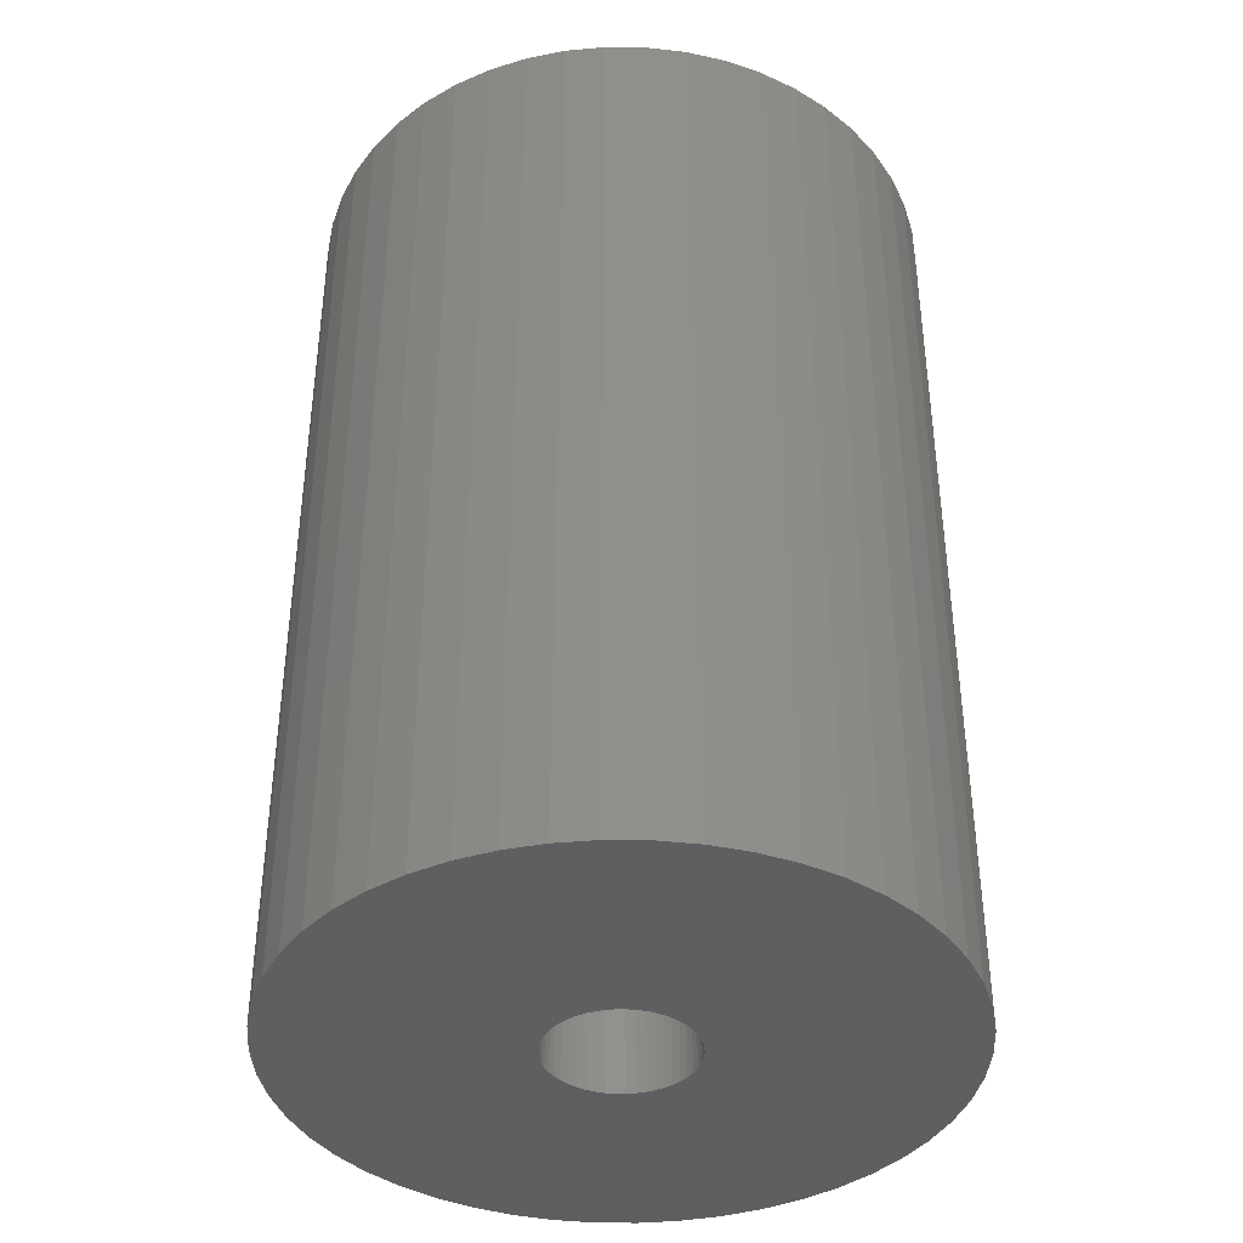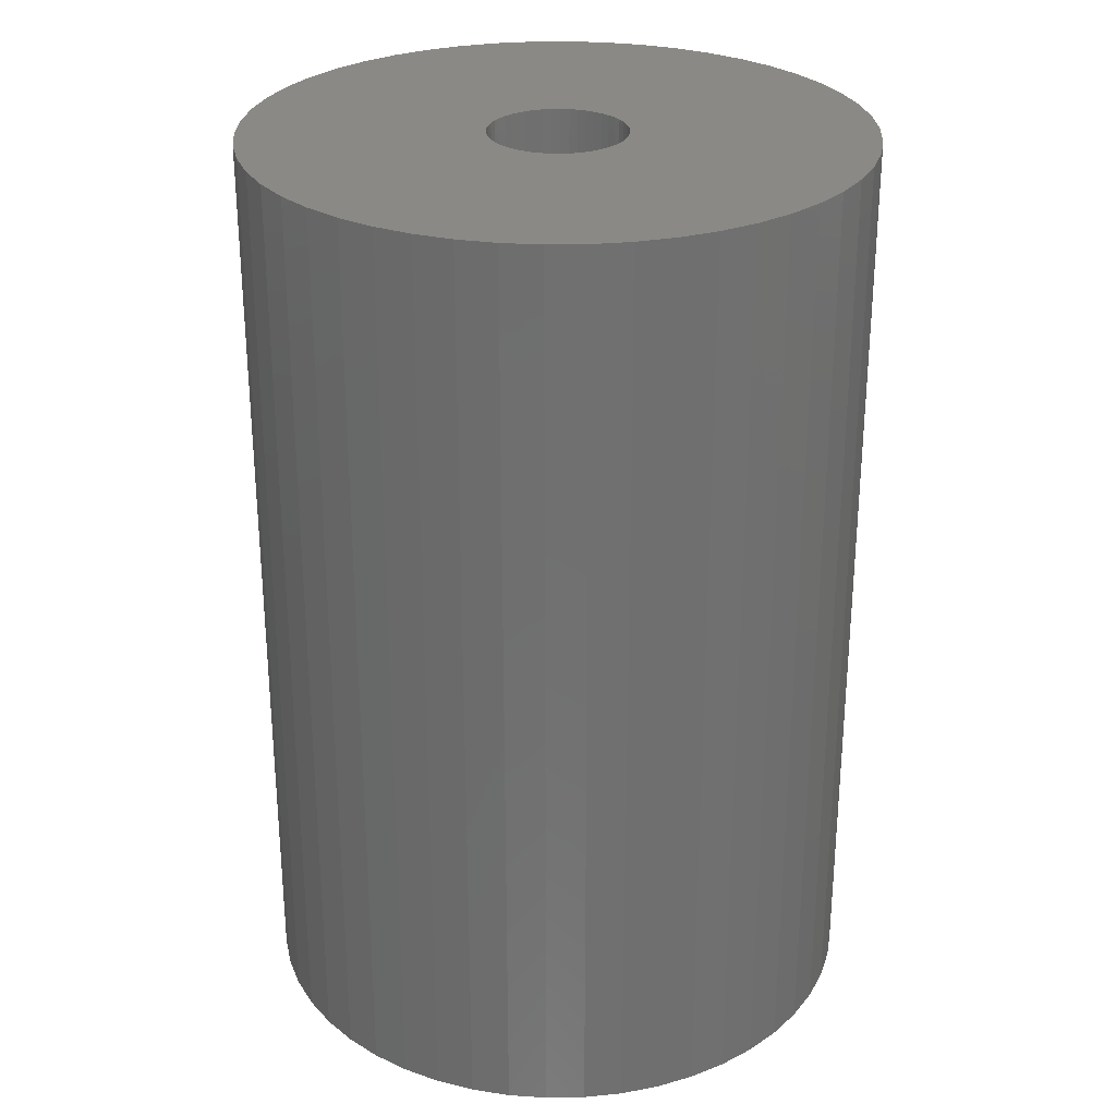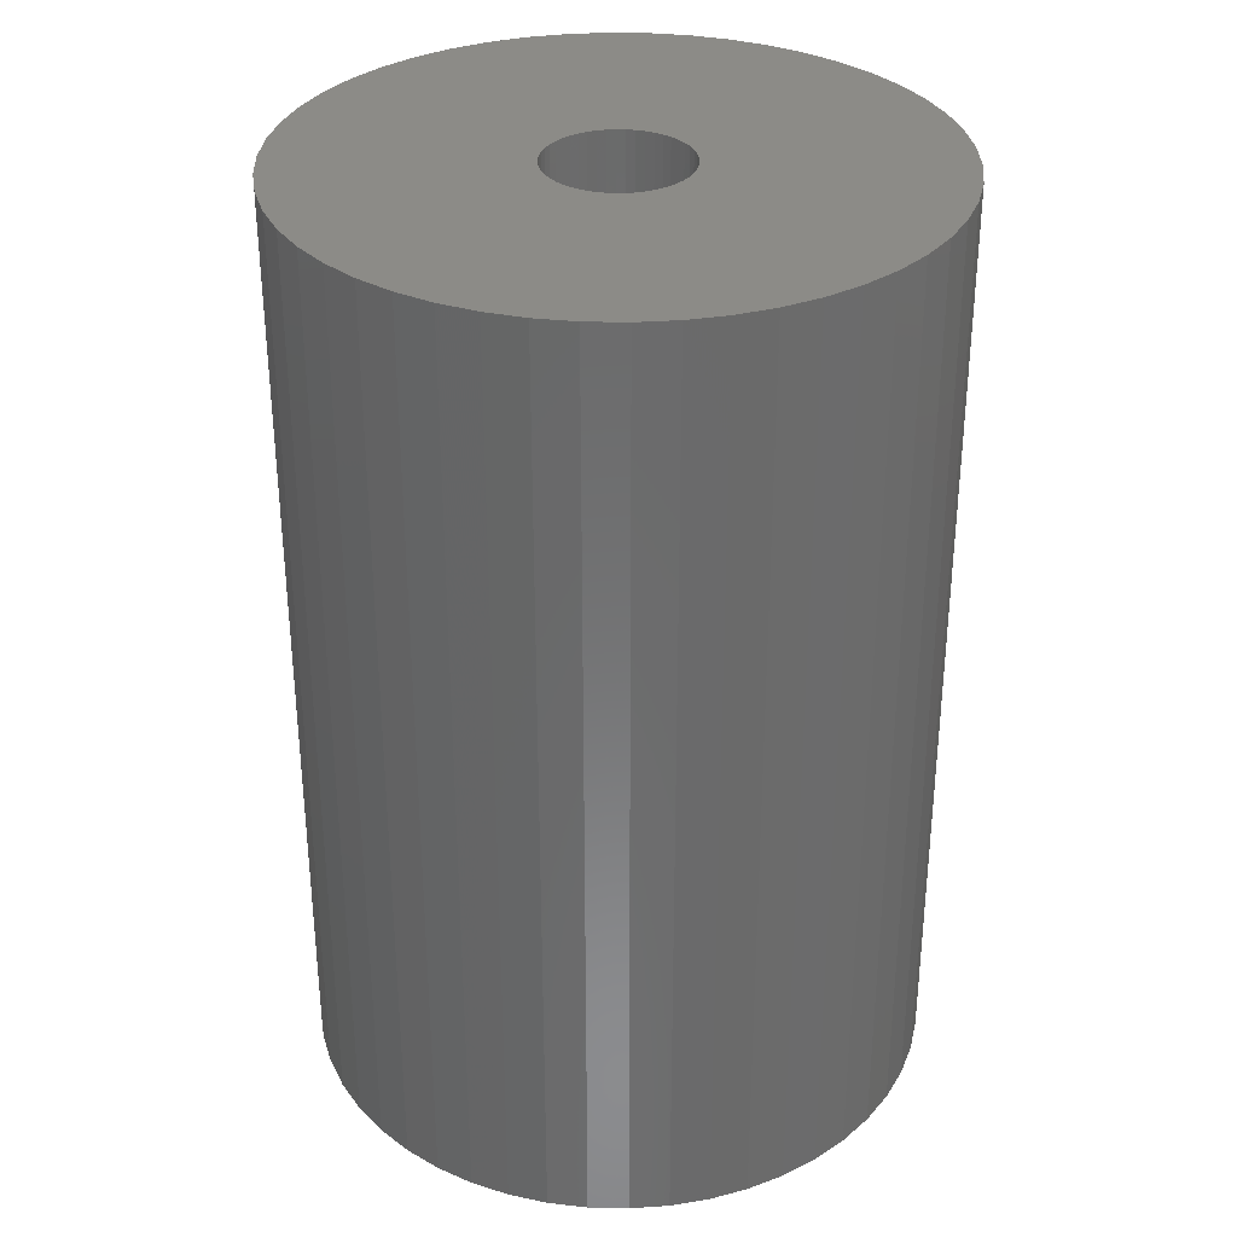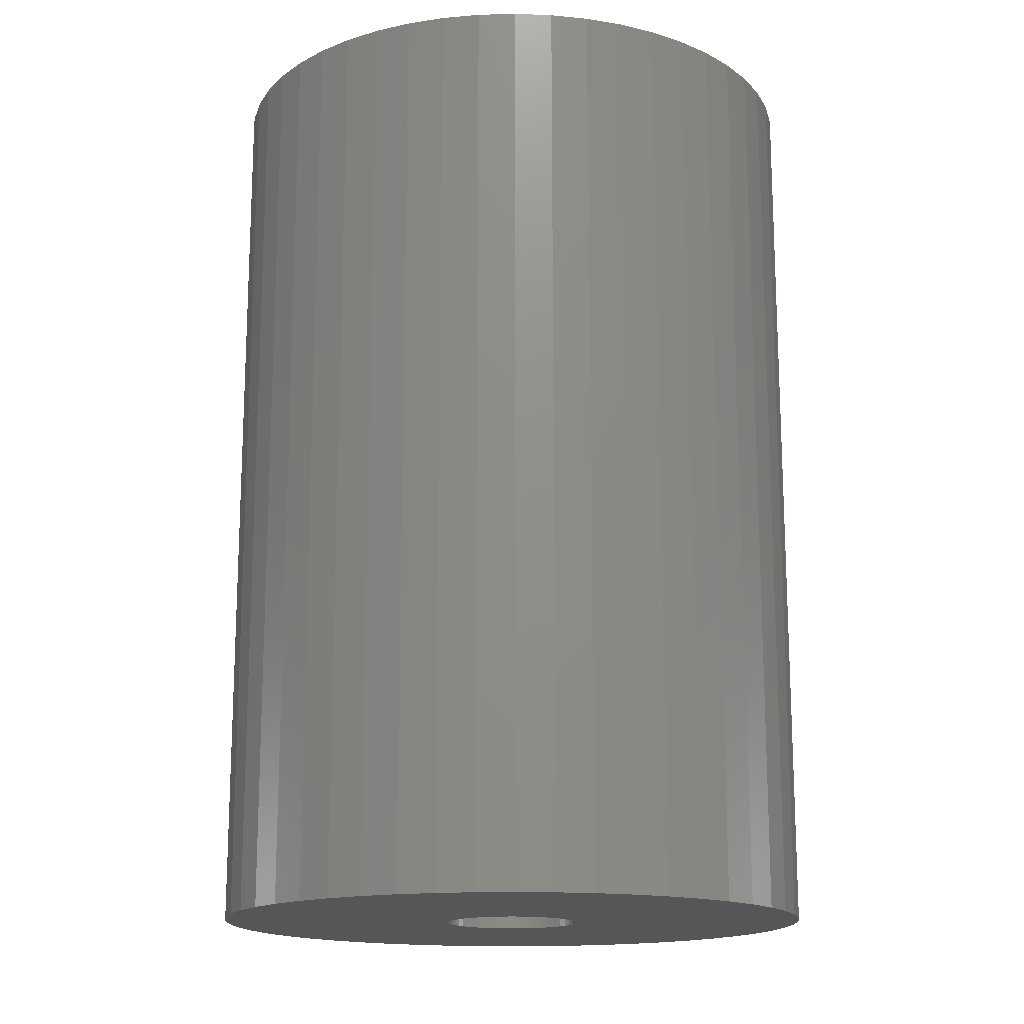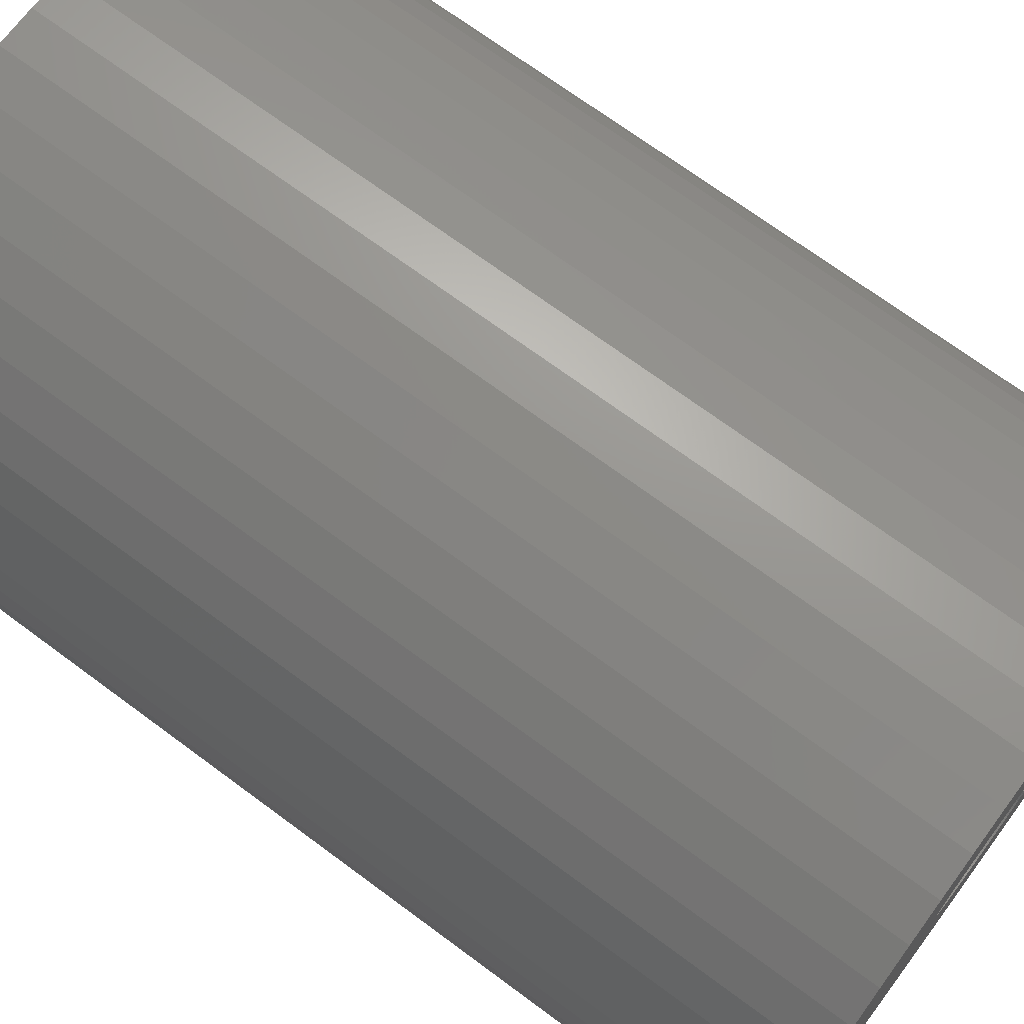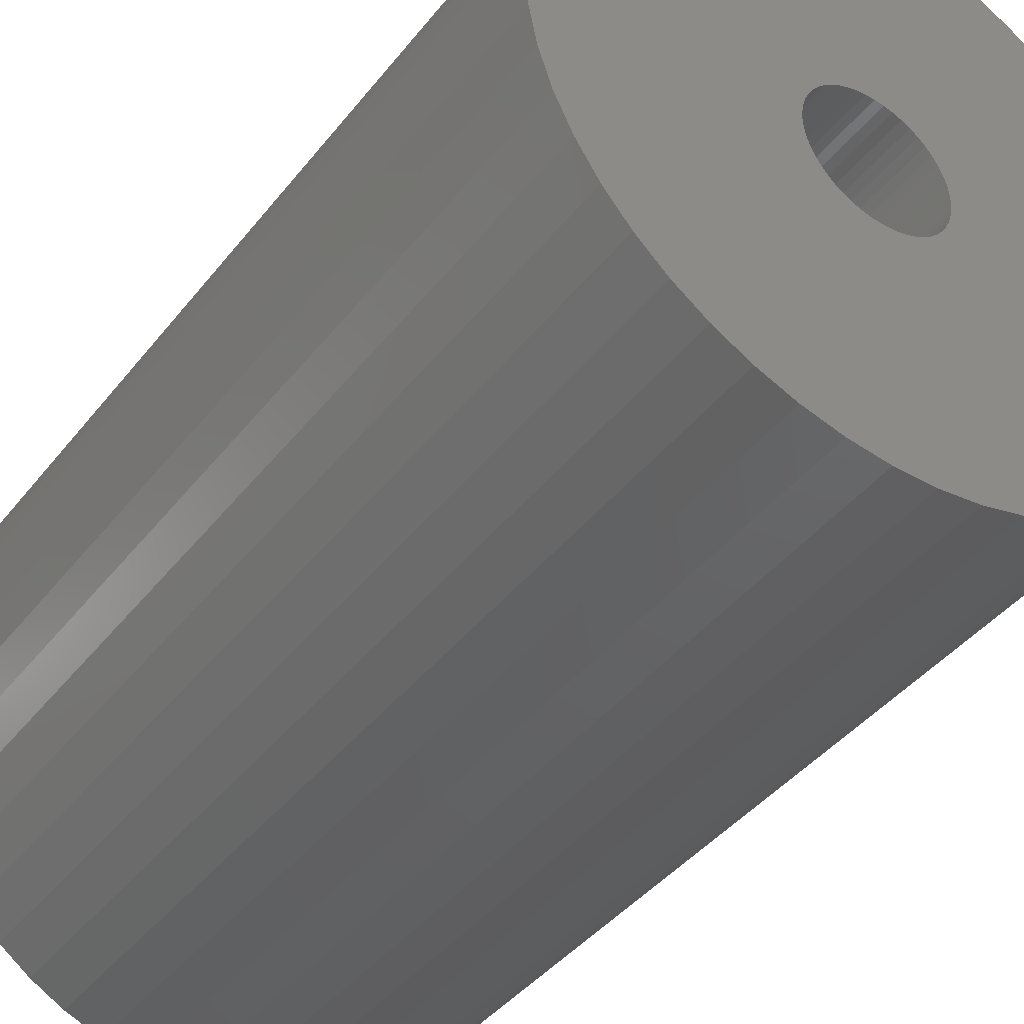
<metadata>
{"format":"stl","ext":"stl","renderer":"f3d","projection":"perspective","resolution":1024,"background":"white","views":[{"elev":-39.5,"azim":164.8,"up":"+Z"},{"elev":28.1,"azim":92.2,"up":"+Z"},{"elev":32.8,"azim":-171.0,"up":"+Z"},{"elev":-16.1,"azim":-69.0,"up":"+Z"},{"elev":70.4,"azim":126.6,"up":"+Y"},{"elev":-41.6,"azim":145.4,"up":"+Y"}]}
</metadata>
<code>
# stl→obj: 200 verts, 400 faces
v 19 0 28.5
v 18.85 2.381 -28.5
v 18.85 2.381 28.5
v 19 0 -28.5
v -19 0 -28.5
v -18.85 2.381 28.5
v -18.85 2.381 -28.5
v -19 0 28.5
v 1.193 18.96 -28.5
v -1.193 18.96 28.5
v 1.193 18.96 28.5
v -1.193 18.96 -28.5
v -1.193 -18.96 -28.5
v 1.193 -18.96 28.5
v -1.193 -18.96 28.5
v 1.193 -18.96 -28.5
v 13.85 13.01 -28.5
v 12.11 14.64 28.5
v 13.85 13.01 28.5
v 12.11 14.64 -28.5
v -12.11 14.64 -28.5
v -13.85 13.01 28.5
v -12.11 14.64 28.5
v -13.85 13.01 -28.5
v -5.871 18.07 -28.5
v -8.09 17.19 28.5
v -5.871 18.07 28.5
v -8.09 17.19 -28.5
v 17.67 6.994 28.5
v 16.65 9.153 -28.5
v 16.65 9.153 28.5
v 17.67 6.994 -28.5
v 18.4 4.725 -28.5
v 18.4 4.725 28.5
v 15.37 11.17 -28.5
v 15.37 11.17 28.5
v 8.09 17.19 -28.5
v 5.871 18.07 28.5
v 8.09 17.19 28.5
v 5.871 18.07 -28.5
v 10.18 16.04 -28.5
v 10.18 16.04 28.5
v -17.67 6.994 -28.5
v -16.65 9.153 28.5
v -16.65 9.153 -28.5
v -17.67 6.994 28.5
v -15.37 11.17 -28.5
v -15.37 11.17 28.5
v -18.4 4.725 -28.5
v -18.4 4.725 28.5
v -3.56 18.66 -28.5
v -3.56 18.66 28.5
v 5.871 -18.07 -28.5
v 8.09 -17.19 28.5
v 5.871 -18.07 28.5
v 8.09 -17.19 -28.5
v 3.56 18.66 28.5
v 3.56 18.66 -28.5
v 4.25 0 28.5
v 4.216 0.5327 28.5
v 18.85 -2.381 28.5
v 4.116 1.057 28.5
v 4.216 -0.5327 28.5
v 3.952 1.565 28.5
v 18.4 -4.725 28.5
v 3.724 2.047 28.5
v 4.116 -1.057 28.5
v 3.438 2.498 28.5
v 17.67 -6.994 28.5
v 3.098 2.909 28.5
v 3.952 -1.565 28.5
v 2.709 3.275 28.5
v 16.65 -9.153 28.5
v 2.277 3.588 28.5
v 3.724 -2.047 28.5
v 1.81 3.846 28.5
v 15.37 -11.17 28.5
v 3.438 -2.498 28.5
v 1.313 4.042 28.5
v 0.7964 4.175 28.5
v 0.2669 4.242 28.5
v -0.2669 4.242 28.5
v -0.7964 4.175 28.5
v -1.313 4.042 28.5
v -1.81 3.846 28.5
v -2.277 3.588 28.5
v -10.18 16.04 28.5
v -2.709 3.275 28.5
v -3.098 2.909 28.5
v -3.438 2.498 28.5
v 13.85 -13.01 28.5
v 3.098 -2.909 28.5
v 12.11 -14.64 28.5
v 2.709 -3.275 28.5
v 10.18 -16.04 28.5
v 2.277 -3.588 28.5
v 1.81 -3.846 28.5
v 1.313 -4.042 28.5
v 3.56 -18.66 28.5
v 0.7964 -4.175 28.5
v 0.2669 -4.242 28.5
v -0.2669 -4.242 28.5
v -0.7964 -4.175 28.5
v -3.56 -18.66 28.5
v -1.313 -4.042 28.5
v -5.871 -18.07 28.5
v -1.81 -3.846 28.5
v -8.09 -17.19 28.5
v -2.277 -3.588 28.5
v -10.18 -16.04 28.5
v -2.709 -3.275 28.5
v -12.11 -14.64 28.5
v -3.098 -2.909 28.5
v -13.85 -13.01 28.5
v -3.438 -2.498 28.5
v -15.37 -11.17 28.5
v -3.724 -2.047 28.5
v -16.65 -9.153 28.5
v -3.952 -1.565 28.5
v -17.67 -6.994 28.5
v -4.116 -1.057 28.5
v -18.4 -4.725 28.5
v -4.216 -0.5327 28.5
v -18.85 -2.381 28.5
v -4.25 0 28.5
v -3.724 2.047 28.5
v -3.952 1.565 28.5
v -4.116 1.057 28.5
v -4.216 0.5327 28.5
v -10.18 16.04 -28.5
v 18.85 -2.381 -28.5
v 10.18 -16.04 -28.5
v 12.11 -14.64 -28.5
v 13.85 -13.01 -28.5
v 18.4 -4.725 -28.5
v 4.25 0 -28.5
v 4.216 -0.5327 -28.5
v 4.116 -1.057 -28.5
v 17.67 -6.994 -28.5
v 4.216 0.5327 -28.5
v 3.952 -1.565 -28.5
v 16.65 -9.153 -28.5
v 3.724 -2.047 -28.5
v 15.37 -11.17 -28.5
v 4.116 1.057 -28.5
v 3.438 -2.498 -28.5
v 3.098 -2.909 -28.5
v 3.952 1.565 -28.5
v 2.709 -3.275 -28.5
v 2.277 -3.588 -28.5
v 3.724 2.047 -28.5
v 1.81 -3.846 -28.5
v 3.438 2.498 -28.5
v 1.313 -4.042 -28.5
v 3.56 -18.66 -28.5
v 0.7964 -4.175 -28.5
v 0.2669 -4.242 -28.5
v -0.2669 -4.242 -28.5
v -0.7964 -4.175 -28.5
v -3.56 -18.66 -28.5
v -1.313 -4.042 -28.5
v -5.871 -18.07 -28.5
v -1.81 -3.846 -28.5
v -8.09 -17.19 -28.5
v -2.277 -3.588 -28.5
v -10.18 -16.04 -28.5
v -2.709 -3.275 -28.5
v -12.11 -14.64 -28.5
v -3.098 -2.909 -28.5
v -13.85 -13.01 -28.5
v -3.438 -2.498 -28.5
v -15.37 -11.17 -28.5
v 3.098 2.909 -28.5
v 2.709 3.275 -28.5
v 2.277 3.588 -28.5
v 1.81 3.846 -28.5
v 1.313 4.042 -28.5
v 0.7964 4.175 -28.5
v 0.2669 4.242 -28.5
v -0.2669 4.242 -28.5
v -0.7964 4.175 -28.5
v -1.313 4.042 -28.5
v -1.81 3.846 -28.5
v -2.277 3.588 -28.5
v -2.709 3.275 -28.5
v -3.098 2.909 -28.5
v -3.438 2.498 -28.5
v -3.724 2.047 -28.5
v -3.952 1.565 -28.5
v -4.116 1.057 -28.5
v -4.216 0.5327 -28.5
v -4.25 0 -28.5
v -3.724 -2.047 -28.5
v -16.65 -9.153 -28.5
v -3.952 -1.565 -28.5
v -17.67 -6.994 -28.5
v -4.116 -1.057 -28.5
v -18.4 -4.725 -28.5
v -4.216 -0.5327 -28.5
v -18.85 -2.381 -28.5
f 1 2 3
f 2 1 4
f 5 6 7
f 6 5 8
f 9 10 11
f 10 9 12
f 13 14 15
f 14 13 16
f 17 18 19
f 18 17 20
f 21 22 23
f 22 21 24
f 25 26 27
f 26 25 28
f 29 30 31
f 30 29 32
f 3 33 34
f 33 3 2
f 31 35 36
f 35 31 30
f 37 38 39
f 38 37 40
f 41 39 42
f 39 41 37
f 43 44 45
f 44 43 46
f 47 22 24
f 22 47 48
f 49 46 43
f 46 49 50
f 51 27 52
f 27 51 25
f 53 54 55
f 54 53 56
f 34 32 29
f 32 34 33
f 36 17 19
f 17 36 35
f 40 57 38
f 57 40 58
f 58 11 57
f 11 58 9
f 20 42 18
f 42 20 41
f 45 48 47
f 48 45 44
f 7 50 49
f 50 7 6
f 59 1 3
f 60 3 34
f 1 59 61
f 62 34 29
f 63 61 59
f 64 29 31
f 61 63 65
f 66 31 36
f 67 65 63
f 68 36 19
f 65 67 69
f 70 19 18
f 71 69 67
f 72 18 42
f 69 71 73
f 74 42 39
f 75 73 71
f 76 39 38
f 73 75 77
f 78 77 75
f 3 60 59
f 34 62 60
f 29 64 62
f 31 66 64
f 79 38 57
f 36 68 66
f 19 70 68
f 18 72 70
f 42 74 72
f 39 76 74
f 38 79 76
f 80 57 11
f 57 80 79
f 11 81 80
f 11 82 81
f 10 82 11
f 82 10 83
f 52 83 10
f 83 52 84
f 27 84 52
f 84 27 85
f 26 85 27
f 85 26 86
f 87 86 26
f 86 87 88
f 23 88 87
f 88 23 89
f 22 89 23
f 89 22 90
f 48 90 22
f 77 78 91
f 92 91 78
f 91 92 93
f 94 93 92
f 93 94 95
f 96 95 94
f 95 96 54
f 97 54 96
f 54 97 55
f 98 55 97
f 55 98 99
f 100 99 98
f 99 100 14
f 101 14 100
f 102 14 101
f 15 102 103
f 102 15 14
f 104 103 105
f 106 105 107
f 108 107 109
f 110 109 111
f 112 111 113
f 114 113 115
f 103 104 15
f 116 115 117
f 118 117 119
f 120 119 121
f 122 121 123
f 124 123 125
f 90 48 126
f 105 106 104
f 44 126 48
f 107 108 106
f 126 44 127
f 109 110 108
f 46 127 44
f 111 112 110
f 127 46 128
f 113 114 112
f 50 128 46
f 115 116 114
f 128 50 129
f 117 118 116
f 6 129 50
f 119 120 118
f 129 6 125
f 121 122 120
f 8 125 6
f 123 124 122
f 125 8 124
f 28 87 26
f 87 28 130
f 130 23 87
f 23 130 21
f 12 52 10
f 52 12 51
f 61 4 1
f 4 61 131
f 56 95 54
f 95 56 132
f 133 91 93
f 91 133 134
f 65 131 61
f 131 65 135
f 136 4 131
f 137 131 135
f 4 136 2
f 138 135 139
f 140 2 136
f 141 139 142
f 2 140 33
f 143 142 144
f 145 33 140
f 146 144 134
f 33 145 32
f 147 134 133
f 148 32 145
f 149 133 132
f 32 148 30
f 150 132 56
f 151 30 148
f 152 56 53
f 30 151 35
f 153 35 151
f 131 137 136
f 135 138 137
f 139 141 138
f 142 143 141
f 154 53 155
f 144 146 143
f 134 147 146
f 133 149 147
f 132 150 149
f 56 152 150
f 53 154 152
f 156 155 16
f 155 156 154
f 16 157 156
f 16 158 157
f 13 158 16
f 158 13 159
f 160 159 13
f 159 160 161
f 162 161 160
f 161 162 163
f 164 163 162
f 163 164 165
f 166 165 164
f 165 166 167
f 168 167 166
f 167 168 169
f 170 169 168
f 169 170 171
f 172 171 170
f 35 153 17
f 173 17 153
f 17 173 20
f 174 20 173
f 20 174 41
f 175 41 174
f 41 175 37
f 176 37 175
f 37 176 40
f 177 40 176
f 40 177 58
f 178 58 177
f 58 178 9
f 179 9 178
f 180 9 179
f 12 180 181
f 180 12 9
f 51 181 182
f 25 182 183
f 28 183 184
f 130 184 185
f 21 185 186
f 24 186 187
f 181 51 12
f 47 187 188
f 45 188 189
f 43 189 190
f 49 190 191
f 7 191 192
f 171 172 193
f 182 25 51
f 194 193 172
f 183 28 25
f 193 194 195
f 184 130 28
f 196 195 194
f 185 21 130
f 195 196 197
f 186 24 21
f 198 197 196
f 187 47 24
f 197 198 199
f 188 45 47
f 200 199 198
f 189 43 45
f 199 200 192
f 190 49 43
f 5 192 200
f 191 7 49
f 192 5 7
f 91 144 77
f 144 91 134
f 73 139 69
f 139 73 142
f 196 122 198
f 122 196 120
f 155 55 99
f 55 155 53
f 16 99 14
f 99 16 155
f 77 142 73
f 142 77 144
f 132 93 95
f 93 132 133
f 69 135 65
f 135 69 139
f 160 15 104
f 15 160 13
f 164 106 108
f 106 164 162
f 162 104 106
f 104 162 160
f 170 116 172
f 116 170 114
f 170 112 114
f 112 170 168
f 194 120 196
f 120 194 118
f 198 124 200
f 124 198 122
f 200 8 5
f 8 200 124
f 172 118 194
f 118 172 116
f 166 108 110
f 108 166 164
f 168 110 112
f 110 168 166
f 136 60 140
f 60 136 59
f 125 191 129
f 191 125 192
f 180 81 82
f 81 180 179
f 157 102 101
f 102 157 158
f 174 70 72
f 70 174 173
f 186 88 89
f 88 186 185
f 183 84 85
f 84 183 182
f 141 67 138
f 67 141 71
f 148 66 151
f 66 148 64
f 140 62 145
f 62 140 60
f 151 68 153
f 68 151 66
f 177 76 79
f 76 177 176
f 178 79 80
f 79 178 177
f 175 72 74
f 72 175 174
f 127 188 126
f 188 127 189
f 128 189 127
f 189 128 190
f 184 85 86
f 85 184 183
f 181 82 83
f 82 181 180
f 156 101 100
f 101 156 157
f 145 64 148
f 64 145 62
f 153 70 173
f 70 153 68
f 179 80 81
f 80 179 178
f 176 74 76
f 74 176 175
f 126 187 90
f 187 126 188
f 90 186 89
f 186 90 187
f 129 190 128
f 190 129 191
f 185 86 88
f 86 185 184
f 182 83 84
f 83 182 181
f 146 75 143
f 75 146 78
f 138 63 137
f 63 138 67
f 149 96 94
f 96 149 150
f 143 71 141
f 71 143 75
f 137 59 136
f 59 137 63
f 115 193 117
f 193 115 171
f 119 197 121
f 197 119 195
f 147 94 92
f 94 147 149
f 154 100 98
f 100 154 156
f 150 97 96
f 97 150 152
f 152 98 97
f 98 152 154
f 161 107 105
f 107 161 163
f 159 105 103
f 105 159 161
f 167 113 111
f 113 167 169
f 113 171 115
f 171 113 169
f 117 195 119
f 195 117 193
f 121 199 123
f 199 121 197
f 123 192 125
f 192 123 199
f 147 78 146
f 78 147 92
f 165 111 109
f 111 165 167
f 163 109 107
f 109 163 165
f 158 103 102
f 103 158 159

</code>
